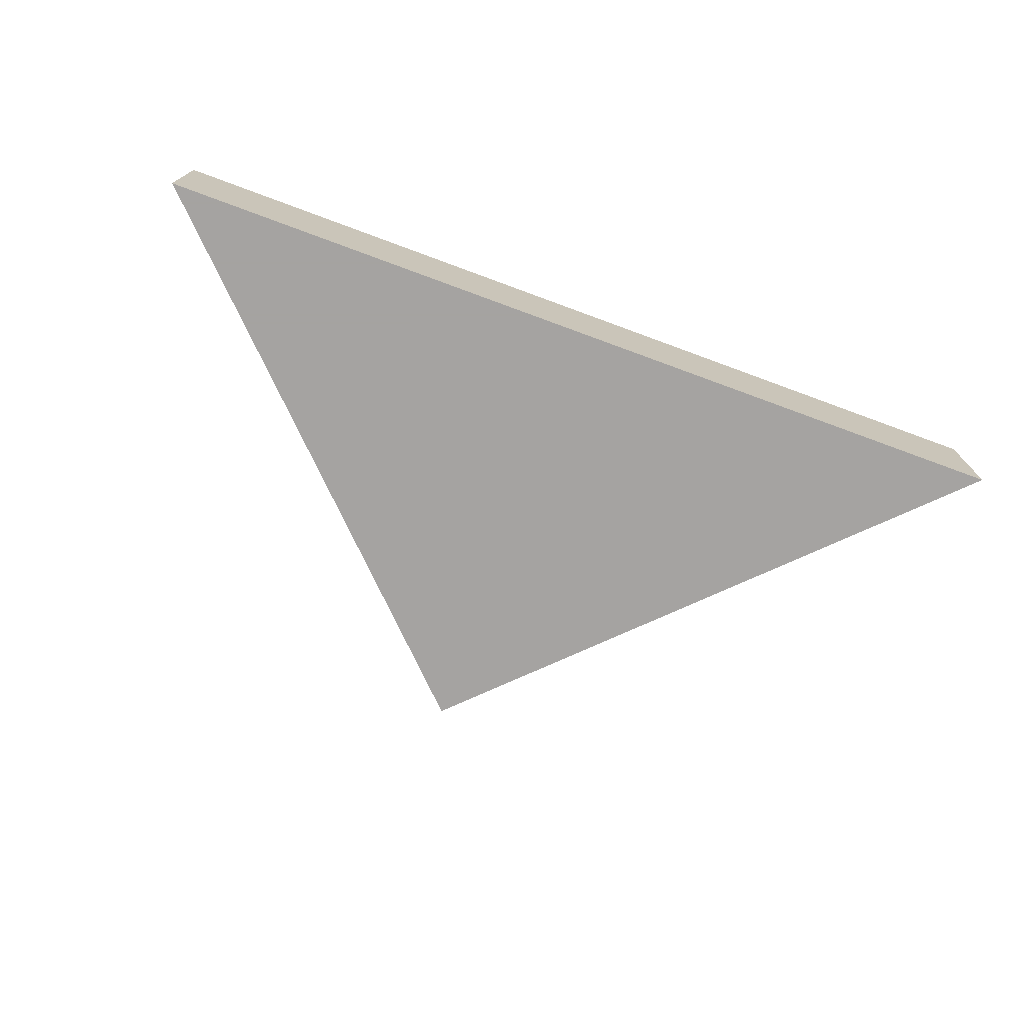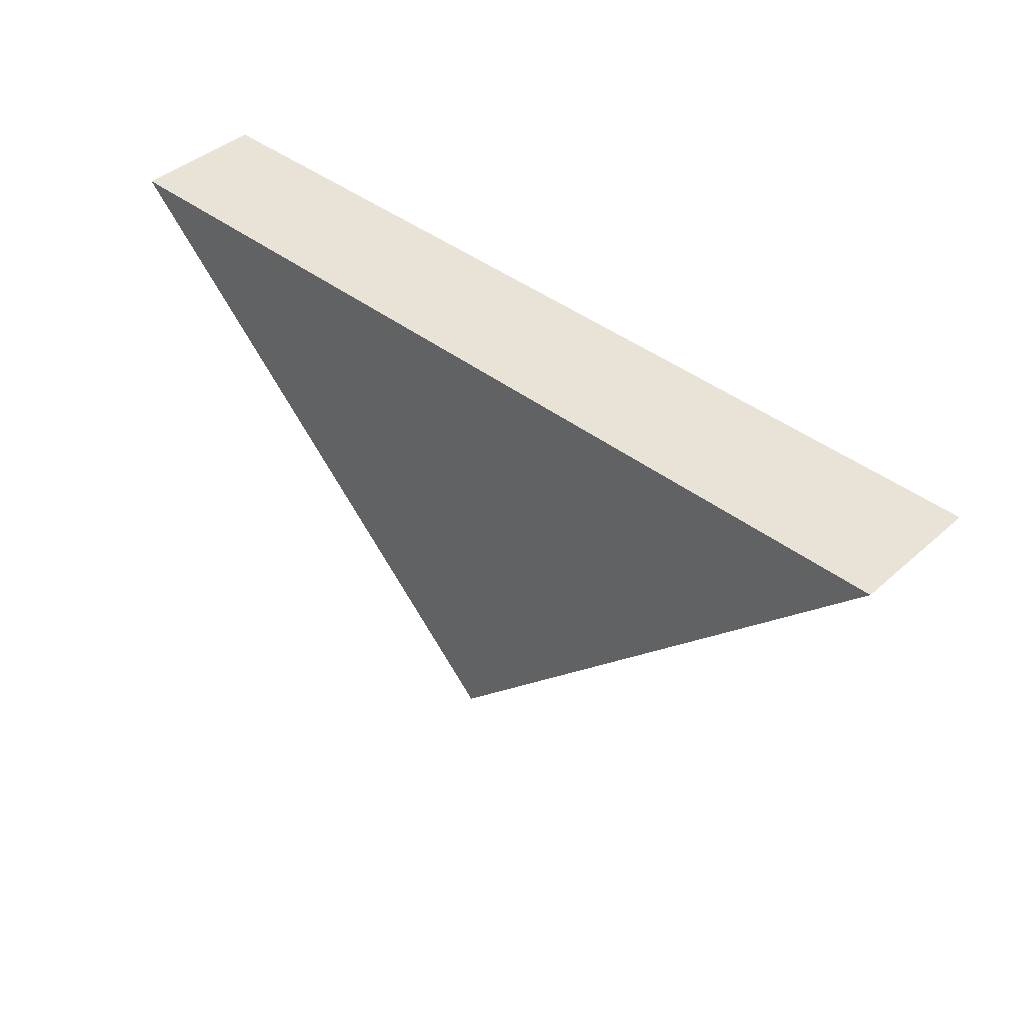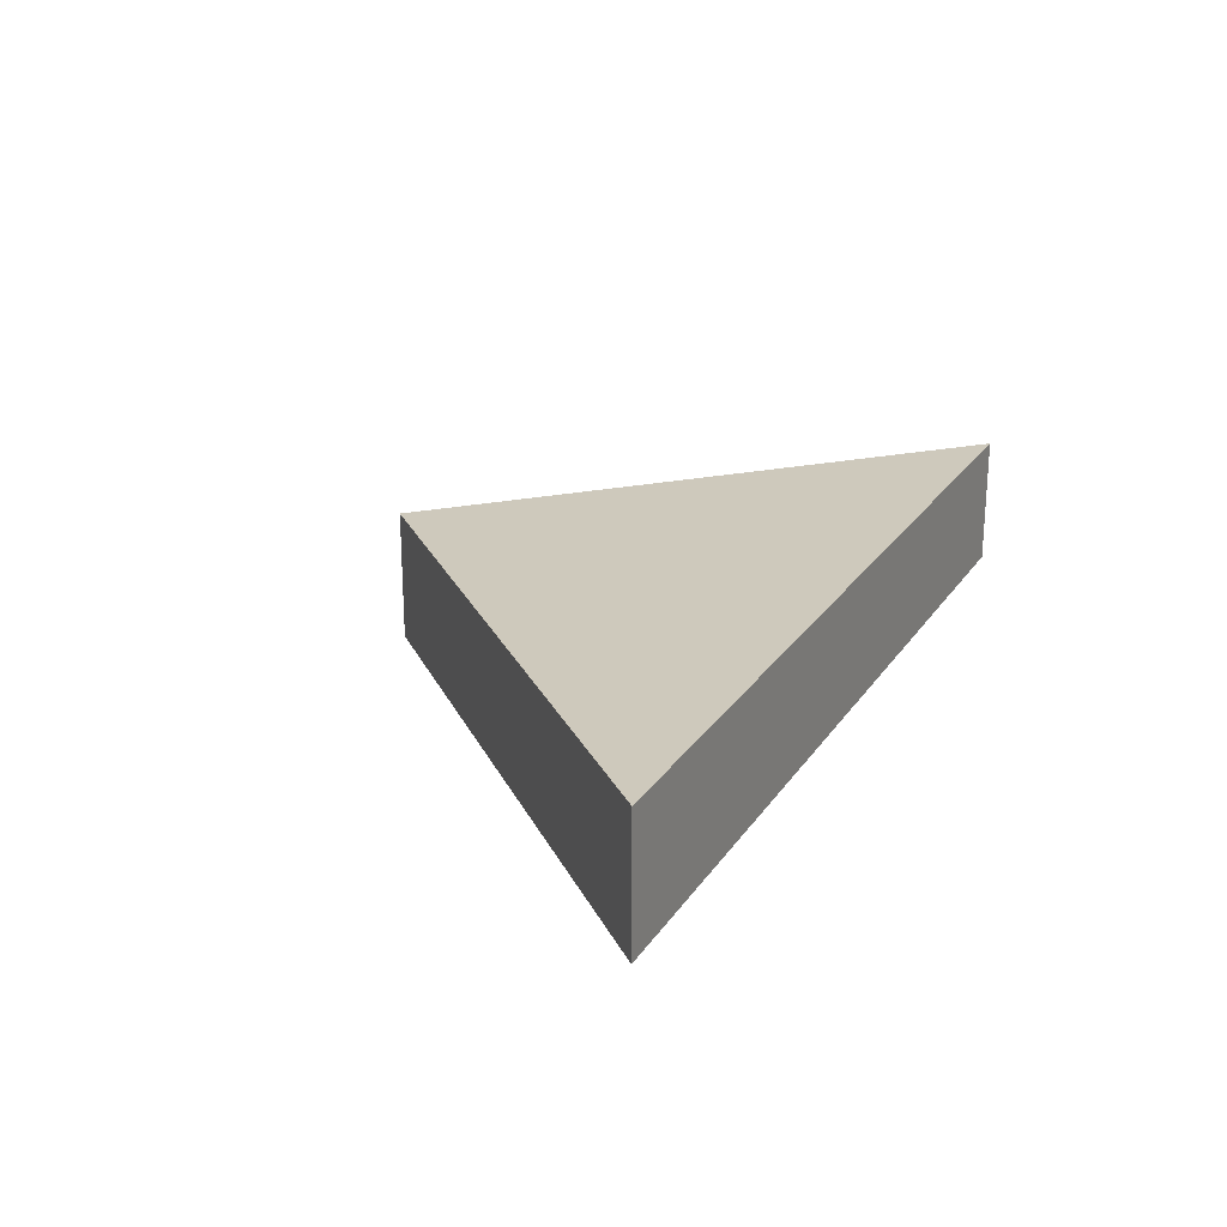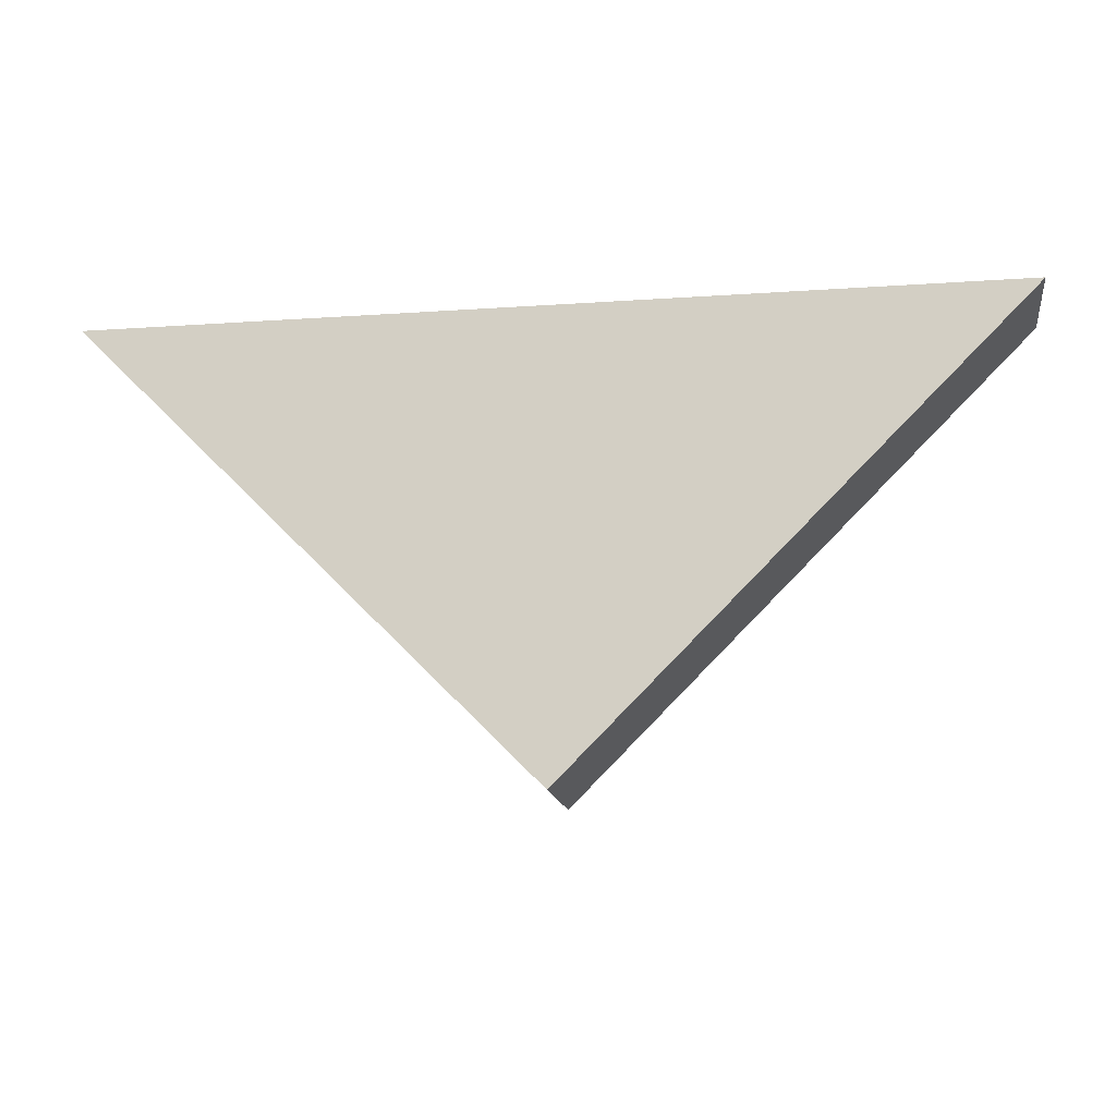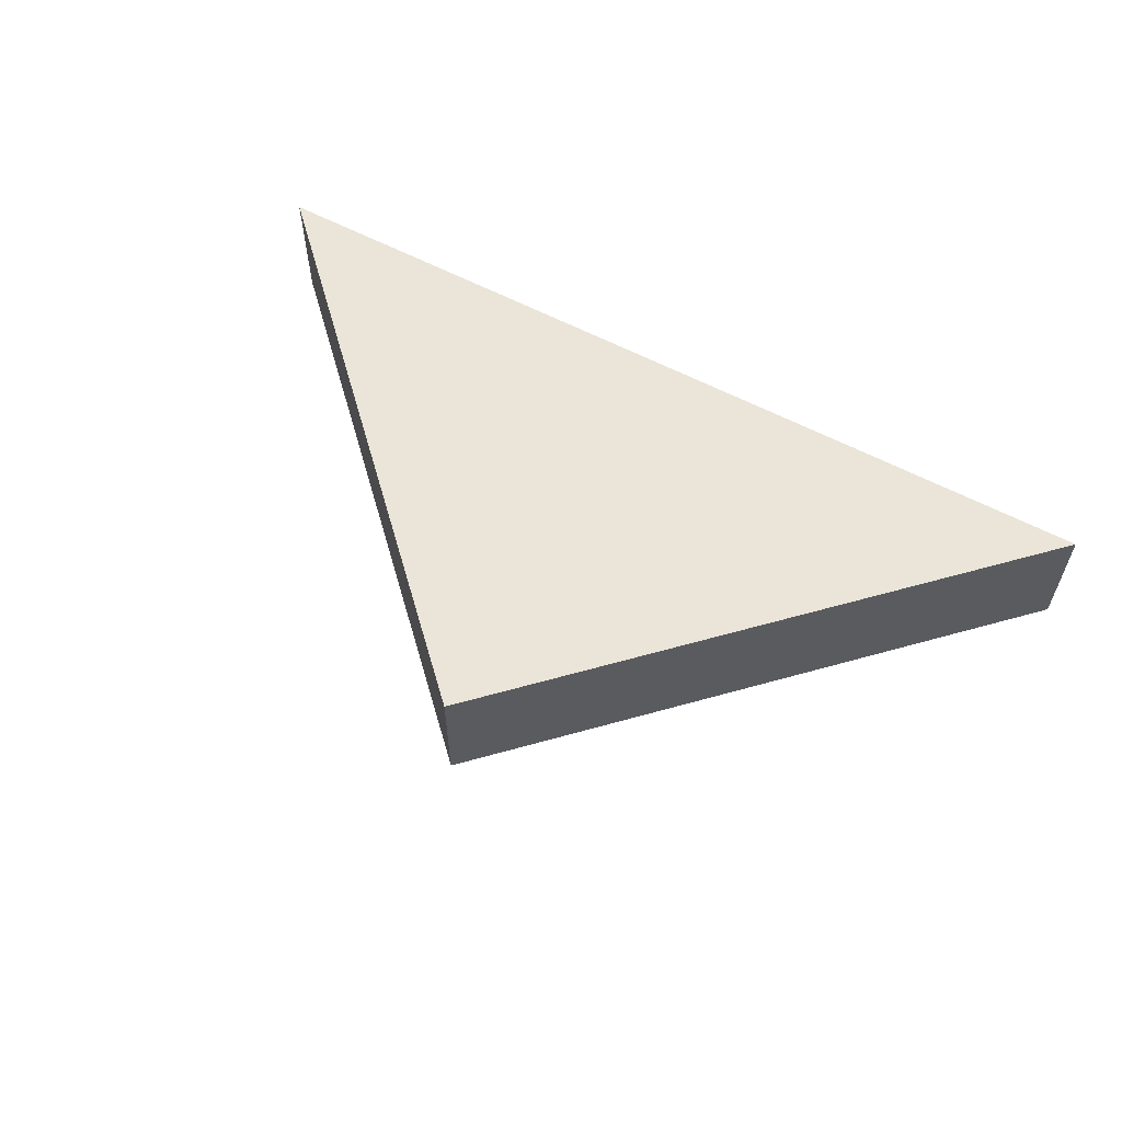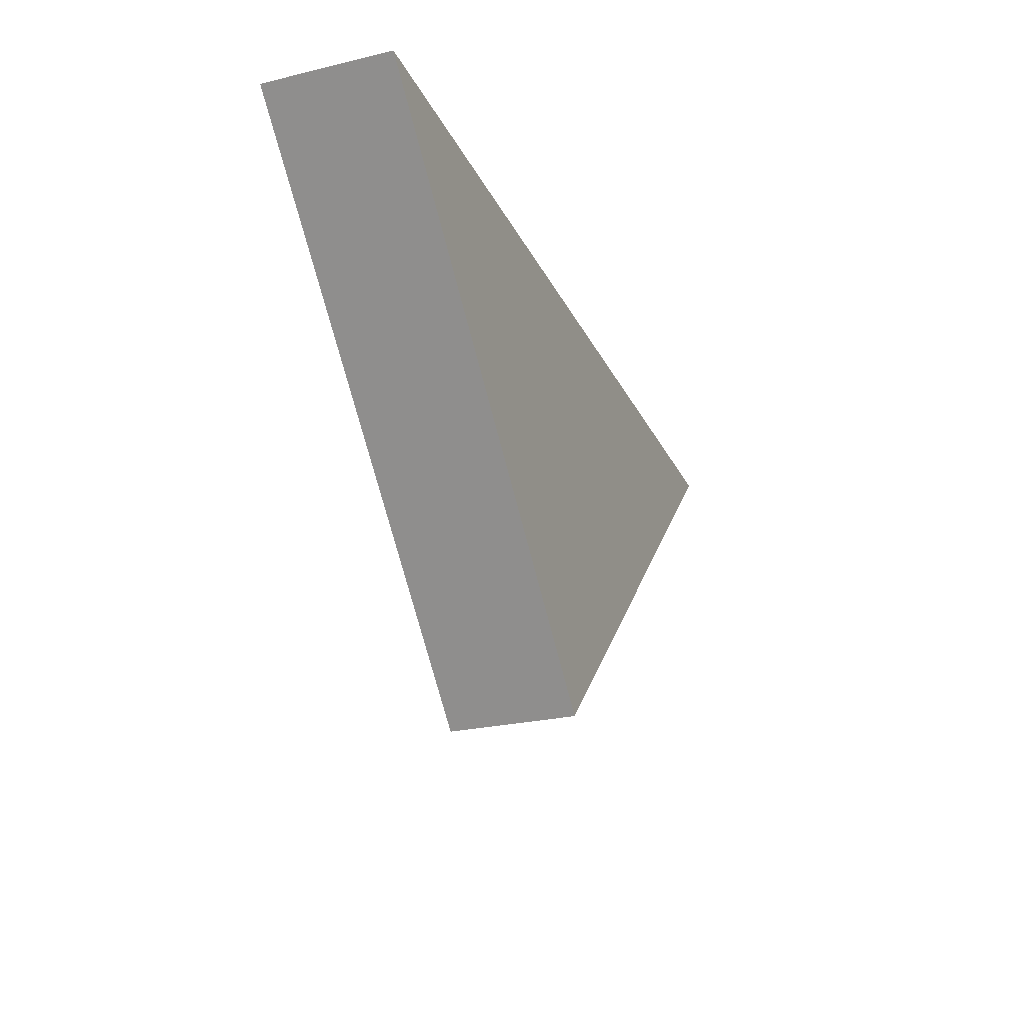
<metadata>
{"format":"obj","ext":"obj","renderer":"f3d","projection":"perspective","resolution":1024,"background":"white","views":[{"elev":-73.1,"azim":159.7,"up":"+Z"},{"elev":41.5,"azim":-136.9,"up":"+Y"},{"elev":22.5,"azim":115.1,"up":"+Z"},{"elev":-14.7,"azim":-171.4,"up":"+Y"},{"elev":58.7,"azim":28.8,"up":"+Z"},{"elev":-25.4,"azim":110.9,"up":"+Y"}]}
</metadata>
<code>
o obj_0
v -1.607 		16.41 		5
v 9 		5.803 		5
v 19.61 		16.41 		5
v 9 		5.803 		2
v -1.607 		16.41 		2
v 19.61 		16.41 		2
g group_0_16768282
f 1 2 3
f 4 5 6
f 5 4 2
f 5 2 1
f 2 4 6
f 2 6 3
f 3 6 5
f 3 5 1

</code>
